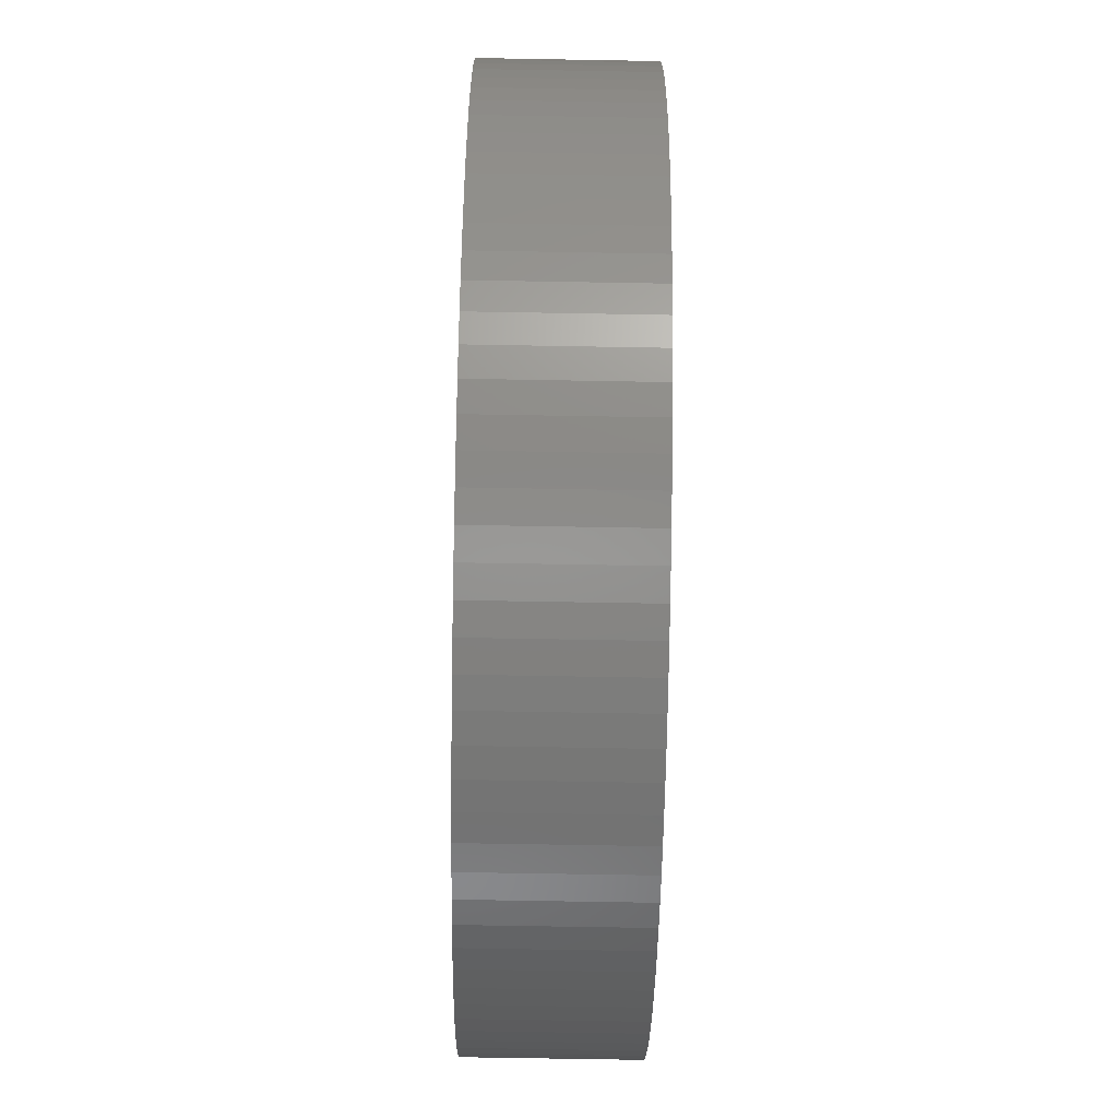
<metadata>
{"format":"stl","ext":"stl","renderer":"f3d","projection":"perspective","resolution":1024,"background":"white","views":[{"elev":-71.5,"azim":-91.0,"up":"+Y"}]}
</metadata>
<code>
# stl→obj: 400 verts, 800 faces
v 3.804 1.236 0.725
v 3.719 1.472 -0.725
v 3.719 1.472 0.725
v 3.804 1.236 -0.725
v 3.992 0.2512 0.725
v 3.968 0.5013 -0.725
v 3.968 0.5013 0.725
v 3.992 0.2512 -0.725
v 4 0 0.725
v 4 0 -0.725
v 3.929 0.7495 -0.725
v 3.929 0.7495 0.725
v 3.505 -1.927 0.725
v 3.619 -1.703 -0.725
v 3.619 -1.703 0.725
v 3.505 -1.927 -0.725
v 0.2512 -3.992 -0.725
v 0.5013 -3.968 0.725
v 0.2512 -3.992 0.725
v 0.5013 -3.968 -0.725
v -0.7495 -3.929 -0.725
v -0.5013 -3.968 0.725
v -0.7495 -3.929 0.725
v -0.5013 -3.968 -0.725
v -1.703 -3.619 -0.725
v -1.472 -3.719 0.725
v -1.703 -3.619 0.725
v -1.472 -3.719 -0.725
v -3.619 -1.703 -0.725
v -3.719 -1.472 0.725
v -3.719 -1.472 -0.725
v -3.619 -1.703 0.725
v 3.874 0.9948 -0.725
v 3.874 0.9948 0.725
v 2.143 3.377 -0.725
v 1.927 3.505 0.725
v 2.143 3.377 0.725
v 1.927 3.505 -0.725
v 0 -4 -0.725
v 0 -4 0.725
v -3.505 1.927 -0.725
v -3.377 2.143 0.725
v -3.377 2.143 -0.725
v -3.505 1.927 0.725
v -2.55 3.082 -0.725
v -2.738 2.916 0.725
v -2.55 3.082 0.725
v -2.738 2.916 -0.725
v 3.377 2.143 0.725
v 3.236 2.351 -0.725
v 3.236 2.351 0.725
v 3.377 2.143 -0.725
v 3.377 -2.143 0.725
v 3.377 -2.143 -0.725
v 2.916 2.738 0.725
v 2.738 2.916 -0.725
v 2.738 2.916 0.725
v 2.916 2.738 -0.725
v -3.236 -2.351 -0.725
v -3.377 -2.143 0.725
v -3.377 -2.143 -0.725
v -3.236 -2.351 0.725
v 2.916 -2.738 0.725
v 3.082 -2.55 -0.725
v 3.082 -2.55 0.725
v 2.916 -2.738 -0.725
v -3.992 -0.2512 -0.725
v -4 0 0.725
v -4 0 -0.725
v -3.992 -0.2512 0.725
v -3.804 -1.236 0.725
v -3.804 -1.236 -0.725
v 3.505 1.927 0.725
v 3.505 1.927 -0.725
v -3.968 -0.5013 -0.725
v -3.968 -0.5013 0.725
v -3.929 -0.7495 -0.725
v -3.929 -0.7495 0.725
v 2.55 3.082 0.725
v 2.55 3.082 -0.725
v 3.929 -0.7495 0.725
v 3.968 -0.5013 -0.725
v 3.968 -0.5013 0.725
v 3.929 -0.7495 -0.725
v 1.472 3.719 -0.725
v 1.236 3.804 0.725
v 1.472 3.719 0.725
v 1.236 3.804 -0.725
v 1.236 -3.804 -0.725
v 1.472 -3.719 0.725
v 1.236 -3.804 0.725
v 1.472 -3.719 -0.725
v -2.143 3.377 -0.725
v -2.351 3.236 0.725
v -2.143 3.377 0.725
v -2.351 3.236 -0.725
v -3.992 0.2512 -0.725
v -3.968 0.5013 0.725
v -3.968 0.5013 -0.725
v -3.992 0.2512 0.725
v -3.236 2.351 -0.725
v -3.082 2.55 0.725
v -3.082 2.55 -0.725
v -3.236 2.351 0.725
v -3.929 0.7495 -0.725
v -3.874 0.9948 0.725
v -3.874 0.9948 -0.725
v -3.929 0.7495 0.725
v 0.9948 3.874 -0.725
v 0.7495 3.929 0.725
v 0.9948 3.874 0.725
v 0.7495 3.929 -0.725
v 1.927 -3.505 -0.725
v 2.143 -3.377 0.725
v 1.927 -3.505 0.725
v 2.143 -3.377 -0.725
v 1.703 -3.619 -0.725
v 1.703 -3.619 0.725
v 2.351 3.236 -0.725
v 2.351 3.236 0.725
v 3.804 -1.236 0.725
v 3.874 -0.9948 -0.725
v 3.874 -0.9948 0.725
v 3.804 -1.236 -0.725
v -3.804 1.236 -0.725
v -3.719 1.472 0.725
v -3.719 1.472 -0.725
v -3.804 1.236 0.725
v 3.619 1.703 0.725
v 3.619 1.703 -0.725
v 3.719 -1.472 0.725
v 3.719 -1.472 -0.725
v -2.738 -2.916 -0.725
v -2.916 -2.738 0.725
v -2.916 -2.738 -0.725
v -2.738 -2.916 0.725
v -0.2512 3.992 -0.725
v -0.5013 3.968 0.725
v -0.2512 3.992 0.725
v -0.5013 3.968 -0.725
v -3.874 -0.9948 -0.725
v -3.874 -0.9948 0.725
v 3.236 -2.351 -0.725
v 3.236 -2.351 0.725
v 0.9948 -3.874 -0.725
v 0.9948 -3.874 0.725
v 0.7495 -3.929 -0.725
v 0.7495 -3.929 0.725
v -2.143 -3.377 -0.725
v -1.927 -3.505 0.725
v -2.143 -3.377 0.725
v -1.927 -3.505 -0.725
v -1.236 -3.804 -0.725
v -0.9948 -3.874 0.725
v -1.236 -3.804 0.725
v -0.9948 -3.874 -0.725
v 0.5013 3.968 -0.725
v 0.2512 3.992 0.725
v 0.5013 3.968 0.725
v 0.2512 3.992 -0.725
v -2.916 2.738 0.725
v -2.916 2.738 -0.725
v -3.505 -1.927 0.725
v -3.505 -1.927 -0.725
v -1.236 3.804 -0.725
v -1.472 3.719 0.725
v -1.236 3.804 0.725
v -1.472 3.719 -0.725
v -3.082 -2.55 0.725
v -3.082 -2.55 -0.725
v 0 4 -0.725
v 0 4 0.725
v 3.992 -0.2512 -0.725
v 3.992 -0.2512 0.725
v 1.703 3.619 -0.725
v 1.703 3.619 0.725
v 3.082 2.55 0.725
v 3.082 2.55 -0.725
v -1.927 3.505 -0.725
v -1.927 3.505 0.725
v 2.55 -3.082 -0.725
v 2.738 -2.916 0.725
v 2.55 -3.082 0.725
v 2.738 -2.916 -0.725
v -0.2512 -3.992 0.725
v -0.2512 -3.992 -0.725
v -0.9948 3.874 -0.725
v -0.9948 3.874 0.725
v -0.7495 3.929 -0.725
v -0.7495 3.929 0.725
v -3.619 1.703 0.725
v -3.619 1.703 -0.725
v -2.55 -3.082 0.725
v -2.55 -3.082 -0.725
v 2.575 0 0.725
v 2.57 0.1617 0.725
v 2.555 0.3227 0.725
v 2.57 -0.1617 0.725
v 2.529 0.4825 0.725
v 2.494 0.6404 0.725
v 2.555 -0.3227 0.725
v 2.449 0.7957 0.725
v 2.394 0.9479 0.725
v 2.529 -0.4825 0.725
v 2.33 1.096 0.725
v 2.256 1.241 0.725
v 2.494 -0.6404 0.725
v 2.174 1.38 0.725
v 2.083 1.514 0.725
v 2.449 -0.7957 0.725
v 1.984 1.641 0.725
v 1.877 1.763 0.725
v 2.394 -0.9479 0.725
v 1.763 1.877 0.725
v 1.641 1.984 0.725
v 1.514 2.083 0.725
v 1.38 2.174 0.725
v 1.241 2.256 0.725
v 1.096 2.33 0.725
v 0.9479 2.394 0.725
v 0.7957 2.449 0.725
v 0.6404 2.494 0.725
v 0.4825 2.529 0.725
v 0.3227 2.555 0.725
v 0.1617 2.57 0.725
v 0 2.575 0.725
v -0.1617 2.57 0.725
v -0.3227 2.555 0.725
v -0.4825 2.529 0.725
v -0.6404 2.494 0.725
v -0.7957 2.449 0.725
v -0.9479 2.394 0.725
v -1.096 2.33 0.725
v -1.703 3.619 0.725
v -1.241 2.256 0.725
v -1.38 2.174 0.725
v -1.514 2.083 0.725
v -1.641 1.984 0.725
v -1.763 1.877 0.725
v -1.877 1.763 0.725
v -1.984 1.641 0.725
v -2.083 1.514 0.725
v -2.174 1.38 0.725
v -2.256 1.241 0.725
v -2.33 1.096 0.725
v -2.394 0.9479 0.725
v 2.33 -1.096 0.725
v 2.256 -1.241 0.725
v 2.174 -1.38 0.725
v 2.083 -1.514 0.725
v 1.984 -1.641 0.725
v 1.877 -1.763 0.725
v 1.763 -1.877 0.725
v 1.641 -1.984 0.725
v 2.351 -3.236 0.725
v 1.514 -2.083 0.725
v 1.38 -2.174 0.725
v 1.241 -2.256 0.725
v 1.096 -2.33 0.725
v 0.9479 -2.394 0.725
v 0.7957 -2.449 0.725
v 0.6404 -2.494 0.725
v 0.4825 -2.529 0.725
v 0.3227 -2.555 0.725
v 0.1617 -2.57 0.725
v 0 -2.575 0.725
v -0.1617 -2.57 0.725
v -0.3227 -2.555 0.725
v -0.4825 -2.529 0.725
v -0.6404 -2.494 0.725
v -0.7957 -2.449 0.725
v -0.9479 -2.394 0.725
v -1.096 -2.33 0.725
v -1.241 -2.256 0.725
v -1.38 -2.174 0.725
v -1.514 -2.083 0.725
v -2.351 -3.236 0.725
v -1.641 -1.984 0.725
v -1.763 -1.877 0.725
v -1.877 -1.763 0.725
v -1.984 -1.641 0.725
v -2.083 -1.514 0.725
v -2.174 -1.38 0.725
v -2.256 -1.241 0.725
v -2.33 -1.096 0.725
v -2.394 -0.9479 0.725
v -2.449 -0.7957 0.725
v -2.494 -0.6404 0.725
v -2.529 -0.4825 0.725
v -2.555 -0.3227 0.725
v -2.57 -0.1617 0.725
v -2.575 0 0.725
v -2.449 0.7957 0.725
v -2.494 0.6404 0.725
v -2.529 0.4825 0.725
v -2.555 0.3227 0.725
v -2.57 0.1617 0.725
v 2.351 -3.236 -0.725
v 2.575 0 -0.725
v 2.57 -0.1617 -0.725
v 2.555 -0.3227 -0.725
v 2.57 0.1617 -0.725
v 2.529 -0.4825 -0.725
v 2.494 -0.6404 -0.725
v 2.555 0.3227 -0.725
v 2.449 -0.7957 -0.725
v 2.394 -0.9479 -0.725
v 2.529 0.4825 -0.725
v 2.33 -1.096 -0.725
v 2.256 -1.241 -0.725
v 2.494 0.6404 -0.725
v 2.174 -1.38 -0.725
v 2.083 -1.514 -0.725
v 2.449 0.7957 -0.725
v 1.984 -1.641 -0.725
v 1.877 -1.763 -0.725
v 2.394 0.9479 -0.725
v 1.763 -1.877 -0.725
v 1.641 -1.984 -0.725
v 1.514 -2.083 -0.725
v 1.38 -2.174 -0.725
v 1.241 -2.256 -0.725
v 1.096 -2.33 -0.725
v 0.9479 -2.394 -0.725
v 0.7957 -2.449 -0.725
v 0.6404 -2.494 -0.725
v 0.4825 -2.529 -0.725
v 0.3227 -2.555 -0.725
v 0.1617 -2.57 -0.725
v 0 -2.575 -0.725
v -0.1617 -2.57 -0.725
v -0.3227 -2.555 -0.725
v -0.4825 -2.529 -0.725
v -0.6404 -2.494 -0.725
v -0.7957 -2.449 -0.725
v -0.9479 -2.394 -0.725
v -1.096 -2.33 -0.725
v -1.241 -2.256 -0.725
v -1.38 -2.174 -0.725
v -1.514 -2.083 -0.725
v -2.351 -3.236 -0.725
v -1.641 -1.984 -0.725
v -1.763 -1.877 -0.725
v -1.877 -1.763 -0.725
v -1.984 -1.641 -0.725
v -2.083 -1.514 -0.725
v -2.174 -1.38 -0.725
v -2.256 -1.241 -0.725
v -2.33 -1.096 -0.725
v -2.394 -0.9479 -0.725
v 2.33 1.096 -0.725
v 2.256 1.241 -0.725
v 2.174 1.38 -0.725
v 2.083 1.514 -0.725
v 1.984 1.641 -0.725
v 1.877 1.763 -0.725
v 1.763 1.877 -0.725
v 1.641 1.984 -0.725
v 1.514 2.083 -0.725
v 1.38 2.174 -0.725
v 1.241 2.256 -0.725
v 1.096 2.33 -0.725
v 0.9479 2.394 -0.725
v 0.7957 2.449 -0.725
v 0.6404 2.494 -0.725
v 0.4825 2.529 -0.725
v 0.3227 2.555 -0.725
v 0.1617 2.57 -0.725
v 0 2.575 -0.725
v -0.1617 2.57 -0.725
v -0.3227 2.555 -0.725
v -0.4825 2.529 -0.725
v -0.6404 2.494 -0.725
v -0.7957 2.449 -0.725
v -0.9479 2.394 -0.725
v -1.096 2.33 -0.725
v -1.703 3.619 -0.725
v -1.241 2.256 -0.725
v -1.38 2.174 -0.725
v -1.514 2.083 -0.725
v -1.641 1.984 -0.725
v -1.763 1.877 -0.725
v -1.877 1.763 -0.725
v -1.984 1.641 -0.725
v -2.083 1.514 -0.725
v -2.174 1.38 -0.725
v -2.256 1.241 -0.725
v -2.33 1.096 -0.725
v -2.394 0.9479 -0.725
v -2.449 0.7957 -0.725
v -2.494 0.6404 -0.725
v -2.529 0.4825 -0.725
v -2.555 0.3227 -0.725
v -2.57 0.1617 -0.725
v -2.575 0 -0.725
v -2.449 -0.7957 -0.725
v -2.494 -0.6404 -0.725
v -2.529 -0.4825 -0.725
v -2.555 -0.3227 -0.725
v -2.57 -0.1617 -0.725
f 1 2 3
f 2 1 4
f 5 6 7
f 6 5 8
f 9 8 5
f 8 9 10
f 7 11 12
f 11 7 6
f 13 14 15
f 14 13 16
f 17 18 19
f 18 17 20
f 21 22 23
f 22 21 24
f 25 26 27
f 26 25 28
f 29 30 31
f 30 29 32
f 12 33 34
f 33 12 11
f 35 36 37
f 36 35 38
f 39 19 40
f 19 39 17
f 41 42 43
f 42 41 44
f 45 46 47
f 46 45 48
f 49 50 51
f 50 49 52
f 53 16 13
f 16 53 54
f 55 56 57
f 56 55 58
f 59 60 61
f 60 59 62
f 63 64 65
f 64 63 66
f 67 68 69
f 68 67 70
f 31 71 72
f 71 31 30
f 73 52 49
f 52 73 74
f 75 70 67
f 70 75 76
f 77 76 75
f 76 77 78
f 56 79 57
f 79 56 80
f 81 82 83
f 82 81 84
f 34 4 1
f 4 34 33
f 85 86 87
f 86 85 88
f 89 90 91
f 90 89 92
f 93 94 95
f 94 93 96
f 96 47 94
f 47 96 45
f 97 98 99
f 98 97 100
f 101 102 103
f 102 101 104
f 105 106 107
f 106 105 108
f 109 110 111
f 110 109 112
f 113 114 115
f 114 113 116
f 117 115 118
f 115 117 113
f 119 37 120
f 37 119 35
f 121 122 123
f 122 121 124
f 125 126 127
f 126 125 128
f 129 74 73
f 74 129 130
f 3 130 129
f 130 3 2
f 131 124 121
f 124 131 132
f 133 134 135
f 134 133 136
f 99 108 105
f 108 99 98
f 137 138 139
f 138 137 140
f 141 78 77
f 78 141 142
f 65 143 144
f 143 65 64
f 145 91 146
f 91 145 89
f 147 146 148
f 146 147 145
f 15 132 131
f 132 15 14
f 149 150 151
f 150 149 152
f 92 118 90
f 118 92 117
f 153 154 155
f 154 153 156
f 157 158 159
f 158 157 160
f 103 161 162
f 161 103 102
f 72 142 141
f 142 72 71
f 61 163 164
f 163 61 60
f 165 166 167
f 166 165 168
f 80 120 79
f 120 80 119
f 135 169 170
f 169 135 134
f 171 139 172
f 139 171 137
f 83 173 174
f 173 83 82
f 175 87 176
f 87 175 85
f 38 176 36
f 176 38 175
f 177 58 55
f 58 177 178
f 164 32 29
f 32 164 163
f 43 104 101
f 104 43 42
f 123 84 81
f 84 123 122
f 179 95 180
f 95 179 93
f 160 172 158
f 172 160 171
f 181 182 183
f 182 181 184
f 24 185 22
f 185 24 186
f 187 167 188
f 167 187 165
f 189 188 190
f 188 189 187
f 127 191 192
f 191 127 126
f 156 23 154
f 23 156 21
f 140 190 138
f 190 140 189
f 69 100 97
f 100 69 68
f 20 148 18
f 148 20 147
f 133 193 136
f 193 133 194
f 195 9 5
f 196 5 7
f 9 195 174
f 197 7 12
f 198 174 195
f 199 12 34
f 174 198 83
f 200 34 1
f 201 83 198
f 202 1 3
f 83 201 81
f 203 3 129
f 204 81 201
f 205 129 73
f 81 204 123
f 206 73 49
f 207 123 204
f 208 49 51
f 123 207 121
f 209 51 177
f 210 121 207
f 211 177 55
f 121 210 131
f 212 55 57
f 213 131 210
f 131 213 15
f 5 196 195
f 7 197 196
f 214 57 79
f 12 199 197
f 34 200 199
f 1 202 200
f 3 203 202
f 215 79 120
f 129 205 203
f 73 206 205
f 49 208 206
f 216 120 37
f 51 209 208
f 177 211 209
f 217 37 36
f 55 212 211
f 57 214 212
f 218 36 176
f 79 215 214
f 120 216 215
f 219 176 87
f 37 217 216
f 36 218 217
f 220 87 86
f 176 219 218
f 221 86 111
f 87 220 219
f 86 221 220
f 222 111 110
f 111 222 221
f 223 110 159
f 110 223 222
f 159 224 223
f 158 224 159
f 158 225 224
f 172 225 158
f 172 226 225
f 172 227 226
f 139 227 172
f 139 228 227
f 138 228 139
f 228 138 229
f 190 229 138
f 229 190 230
f 188 230 190
f 230 188 231
f 167 231 188
f 231 167 232
f 166 232 167
f 232 166 233
f 234 233 166
f 233 234 235
f 180 235 234
f 235 180 236
f 95 236 180
f 236 95 237
f 94 237 95
f 237 94 238
f 47 238 94
f 238 47 239
f 46 239 47
f 239 46 240
f 161 240 46
f 240 161 241
f 102 241 161
f 241 102 242
f 104 242 102
f 242 104 243
f 42 243 104
f 243 42 244
f 44 244 42
f 244 44 245
f 191 245 44
f 245 191 246
f 247 15 213
f 15 247 13
f 248 13 247
f 13 248 53
f 249 53 248
f 53 249 144
f 250 144 249
f 144 250 65
f 251 65 250
f 65 251 63
f 252 63 251
f 63 252 182
f 253 182 252
f 182 253 183
f 254 183 253
f 183 254 255
f 256 255 254
f 255 256 114
f 257 114 256
f 114 257 115
f 258 115 257
f 115 258 118
f 259 118 258
f 118 259 90
f 260 90 259
f 90 260 91
f 261 91 260
f 91 261 146
f 262 146 261
f 146 262 148
f 263 148 262
f 148 263 18
f 264 18 263
f 264 19 18
f 265 19 264
f 266 19 265
f 266 40 19
f 267 40 266
f 267 185 40
f 268 185 267
f 22 268 269
f 268 22 185
f 23 269 270
f 269 23 22
f 154 270 271
f 155 271 272
f 270 154 23
f 26 272 273
f 271 155 154
f 27 273 274
f 150 274 275
f 272 26 155
f 151 275 276
f 277 276 278
f 273 27 26
f 193 278 279
f 136 279 280
f 274 150 27
f 134 280 281
f 169 281 282
f 275 151 150
f 62 282 283
f 60 283 284
f 163 284 285
f 276 277 151
f 32 285 286
f 30 286 287
f 71 287 288
f 142 288 289
f 278 193 277
f 78 289 290
f 76 290 291
f 70 291 292
f 126 246 191
f 279 136 193
f 246 126 293
f 280 134 136
f 128 293 126
f 281 169 134
f 293 128 294
f 282 62 169
f 106 294 128
f 283 60 62
f 294 106 295
f 284 163 60
f 108 295 106
f 285 32 163
f 295 108 296
f 286 30 32
f 98 296 108
f 287 71 30
f 296 98 297
f 288 142 71
f 100 297 98
f 289 78 142
f 297 100 292
f 290 76 78
f 68 292 100
f 291 70 76
f 292 68 70
f 162 46 48
f 46 162 161
f 28 155 26
f 155 28 153
f 152 27 150
f 27 152 25
f 144 54 53
f 54 144 143
f 182 66 63
f 66 182 184
f 170 62 59
f 62 170 169
f 186 40 185
f 40 186 39
f 116 255 114
f 255 116 298
f 174 10 9
f 10 174 173
f 299 10 173
f 300 173 82
f 10 299 8
f 301 82 84
f 302 8 299
f 303 84 122
f 8 302 6
f 304 122 124
f 305 6 302
f 306 124 132
f 6 305 11
f 307 132 14
f 308 11 305
f 309 14 16
f 11 308 33
f 310 16 54
f 311 33 308
f 312 54 143
f 33 311 4
f 313 143 64
f 314 4 311
f 315 64 66
f 4 314 2
f 316 66 184
f 317 2 314
f 2 317 130
f 173 300 299
f 82 301 300
f 318 184 181
f 84 303 301
f 122 304 303
f 124 306 304
f 132 307 306
f 319 181 298
f 14 309 307
f 16 310 309
f 54 312 310
f 320 298 116
f 143 313 312
f 64 315 313
f 321 116 113
f 66 316 315
f 184 318 316
f 322 113 117
f 181 319 318
f 298 320 319
f 323 117 92
f 116 321 320
f 113 322 321
f 324 92 89
f 117 323 322
f 325 89 145
f 92 324 323
f 89 325 324
f 326 145 147
f 145 326 325
f 327 147 20
f 147 327 326
f 20 328 327
f 17 328 20
f 17 329 328
f 39 329 17
f 39 330 329
f 39 331 330
f 186 331 39
f 186 332 331
f 24 332 186
f 332 24 333
f 21 333 24
f 333 21 334
f 156 334 21
f 334 156 335
f 153 335 156
f 335 153 336
f 28 336 153
f 336 28 337
f 25 337 28
f 337 25 338
f 152 338 25
f 338 152 339
f 149 339 152
f 339 149 340
f 341 340 149
f 340 341 342
f 194 342 341
f 342 194 343
f 133 343 194
f 343 133 344
f 135 344 133
f 344 135 345
f 170 345 135
f 345 170 346
f 59 346 170
f 346 59 347
f 61 347 59
f 347 61 348
f 164 348 61
f 348 164 349
f 29 349 164
f 349 29 350
f 351 130 317
f 130 351 74
f 352 74 351
f 74 352 52
f 353 52 352
f 52 353 50
f 354 50 353
f 50 354 178
f 355 178 354
f 178 355 58
f 356 58 355
f 58 356 56
f 357 56 356
f 56 357 80
f 358 80 357
f 80 358 119
f 359 119 358
f 119 359 35
f 360 35 359
f 35 360 38
f 361 38 360
f 38 361 175
f 362 175 361
f 175 362 85
f 363 85 362
f 85 363 88
f 364 88 363
f 88 364 109
f 365 109 364
f 109 365 112
f 366 112 365
f 112 366 157
f 367 157 366
f 367 160 157
f 368 160 367
f 369 160 368
f 369 171 160
f 370 171 369
f 370 137 171
f 371 137 370
f 140 371 372
f 371 140 137
f 189 372 373
f 372 189 140
f 187 373 374
f 165 374 375
f 373 187 189
f 168 375 376
f 374 165 187
f 377 376 378
f 179 378 379
f 375 168 165
f 93 379 380
f 96 380 381
f 376 377 168
f 45 381 382
f 48 382 383
f 378 179 377
f 162 383 384
f 103 384 385
f 379 93 179
f 101 385 386
f 43 386 387
f 41 387 388
f 380 96 93
f 192 388 389
f 127 389 390
f 125 390 391
f 107 391 392
f 381 45 96
f 105 392 393
f 99 393 394
f 97 394 395
f 31 350 29
f 382 48 45
f 350 31 396
f 383 162 48
f 72 396 31
f 384 103 162
f 396 72 397
f 385 101 103
f 141 397 72
f 386 43 101
f 397 141 398
f 387 41 43
f 77 398 141
f 388 192 41
f 398 77 399
f 389 127 192
f 75 399 77
f 390 125 127
f 399 75 400
f 391 107 125
f 67 400 75
f 392 105 107
f 400 67 395
f 393 99 105
f 69 395 67
f 394 97 99
f 395 69 97
f 168 234 166
f 234 168 377
f 112 159 110
f 159 112 157
f 107 128 125
f 128 107 106
f 51 178 177
f 178 51 50
f 341 151 277
f 151 341 149
f 88 111 86
f 111 88 109
f 192 44 41
f 44 192 191
f 377 180 234
f 180 377 179
f 298 183 255
f 183 298 181
f 194 277 193
f 277 194 341
f 307 210 306
f 210 307 213
f 302 197 305
f 197 302 196
f 367 223 224
f 223 367 366
f 360 216 217
f 216 360 359
f 292 394 297
f 394 292 395
f 352 208 353
f 208 352 206
f 294 390 293
f 390 294 391
f 331 268 267
f 268 331 332
f 371 227 228
f 227 371 370
f 336 273 272
f 273 336 337
f 328 265 264
f 265 328 329
f 374 230 231
f 230 374 373
f 299 196 302
f 196 299 195
f 288 398 289
f 398 288 397
f 353 209 354
f 209 353 208
f 372 228 229
f 228 372 371
f 337 274 273
f 274 337 338
f 241 383 240
f 383 241 384
f 351 206 352
f 206 351 205
f 335 272 271
f 272 335 336
f 306 207 304
f 207 306 210
f 362 218 219
f 218 362 361
f 376 232 233
f 232 376 375
f 380 236 237
f 236 380 379
f 333 270 269
f 270 333 334
f 342 279 278
f 279 342 343
f 305 199 308
f 199 305 197
f 308 200 311
f 200 308 199
f 312 248 310
f 248 312 249
f 375 231 232
f 231 375 374
f 289 399 290
f 399 289 398
f 246 388 245
f 388 246 389
f 282 347 283
f 347 282 346
f 295 391 294
f 391 295 392
f 363 219 220
f 219 363 362
f 365 221 222
f 221 365 364
f 286 396 287
f 396 286 350
f 325 262 261
f 262 325 326
f 311 202 314
f 202 311 200
f 301 198 300
f 198 301 201
f 283 348 284
f 348 283 347
f 281 346 282
f 346 281 345
f 290 400 291
f 400 290 399
f 287 397 288
f 397 287 396
f 370 226 227
f 226 370 369
f 369 225 226
f 225 369 368
f 364 220 221
f 220 364 363
f 316 251 315
f 251 316 252
f 373 229 230
f 229 373 372
f 355 212 356
f 212 355 211
f 319 256 254
f 256 319 320
f 330 267 266
f 267 330 331
f 285 350 286
f 350 285 349
f 309 213 307
f 213 309 247
f 334 271 270
f 271 334 335
f 297 393 296
f 393 297 394
f 329 266 265
f 266 329 330
f 303 201 301
f 201 303 204
f 358 214 215
f 214 358 357
f 381 237 238
f 237 381 380
f 359 215 216
f 215 359 358
f 300 195 299
f 195 300 198
f 321 258 257
f 258 321 322
f 296 392 295
f 392 296 393
f 284 349 285
f 349 284 348
f 280 345 281
f 345 280 344
f 322 259 258
f 259 322 323
f 379 235 236
f 235 379 378
f 356 214 357
f 214 356 212
f 324 261 260
f 261 324 325
f 244 386 243
f 386 244 387
f 340 278 276
f 278 340 342
f 245 387 244
f 387 245 388
f 382 238 239
f 238 382 381
f 314 203 317
f 203 314 202
f 338 275 274
f 275 338 339
f 354 211 355
f 211 354 209
f 326 263 262
f 263 326 327
f 327 264 263
f 264 327 328
f 320 257 256
f 257 320 321
f 323 260 259
f 260 323 324
f 291 395 292
f 395 291 400
f 313 249 312
f 249 313 250
f 318 252 316
f 252 318 253
f 368 224 225
f 224 368 367
f 304 204 303
f 204 304 207
f 243 385 242
f 385 243 386
f 315 250 313
f 250 315 251
f 317 205 351
f 205 317 203
f 366 222 223
f 222 366 365
f 242 384 241
f 384 242 385
f 240 382 239
f 382 240 383
f 339 276 275
f 276 339 340
f 310 247 309
f 247 310 248
f 378 233 235
f 233 378 376
f 361 217 218
f 217 361 360
f 293 389 246
f 389 293 390
f 318 254 253
f 254 318 319
f 279 344 280
f 344 279 343
f 332 269 268
f 269 332 333

</code>
